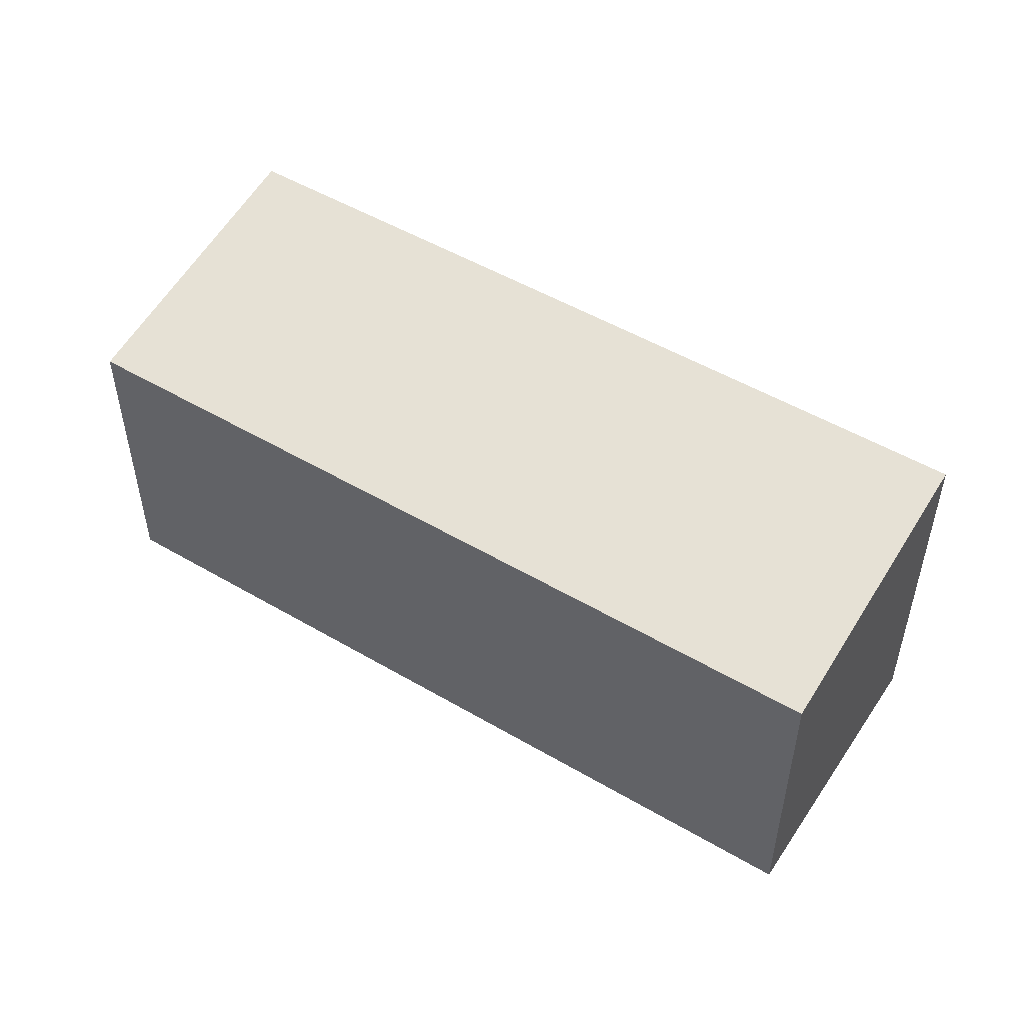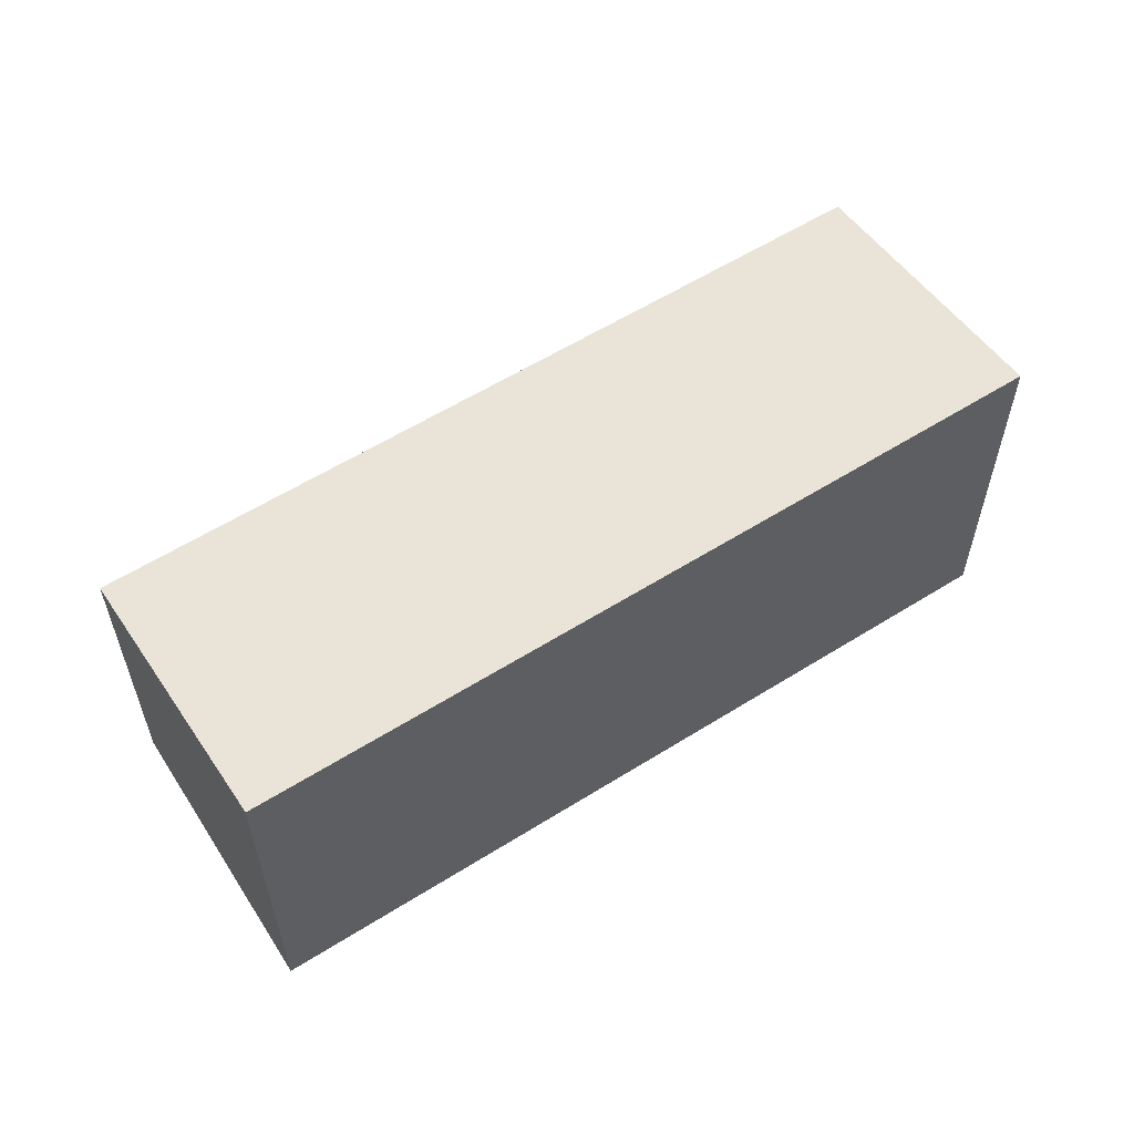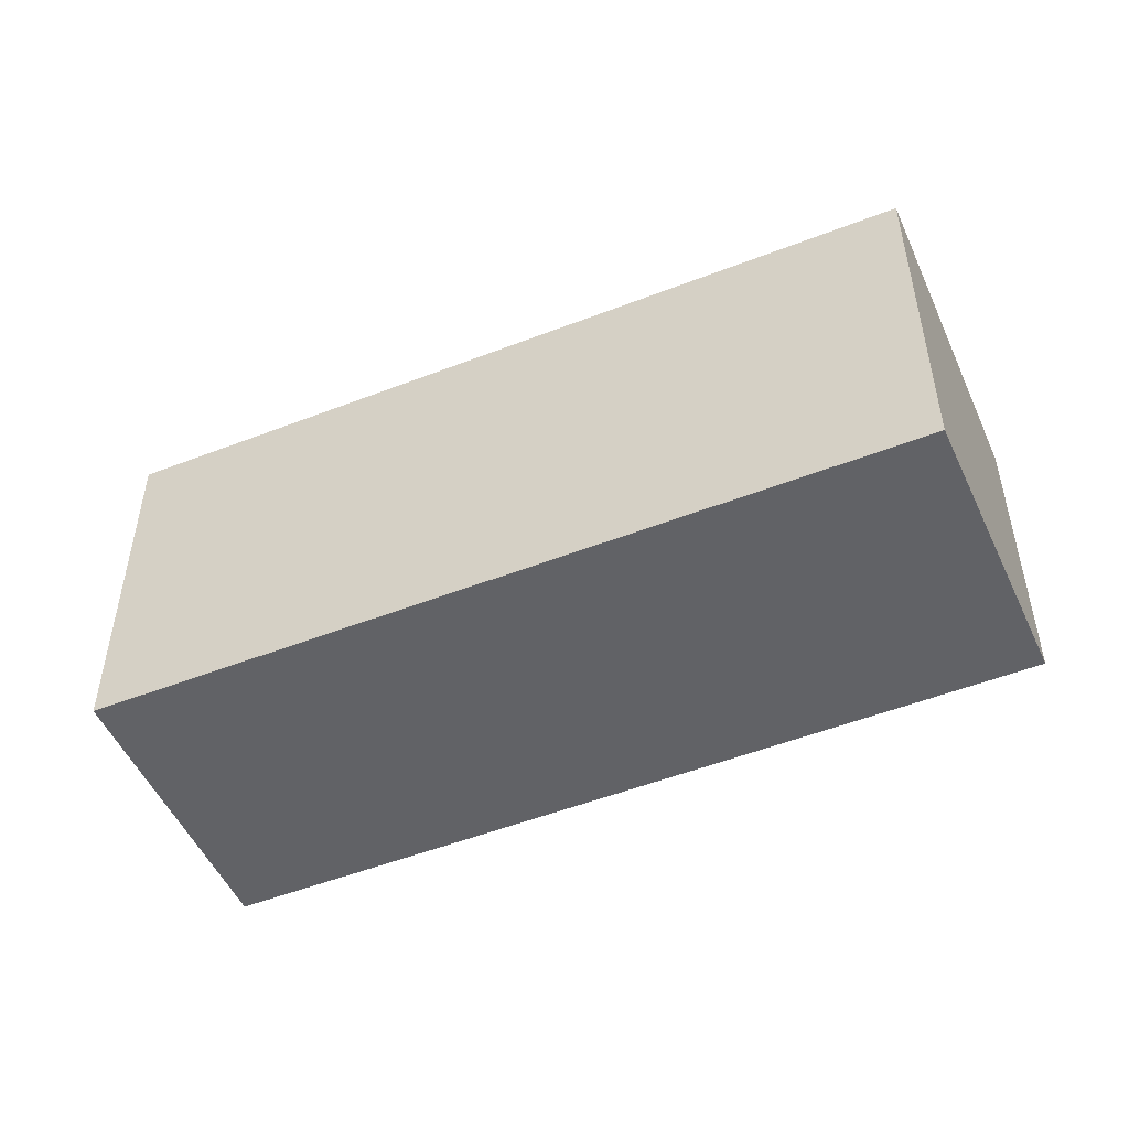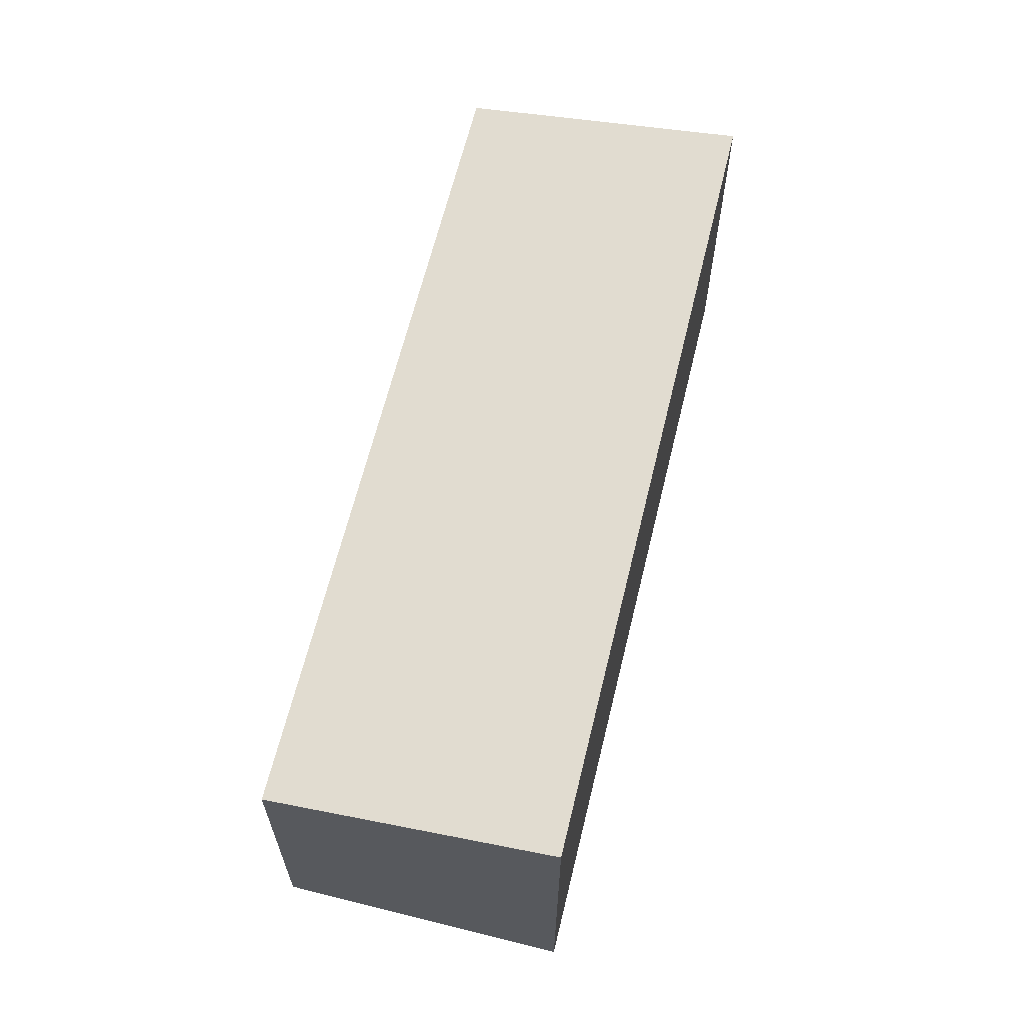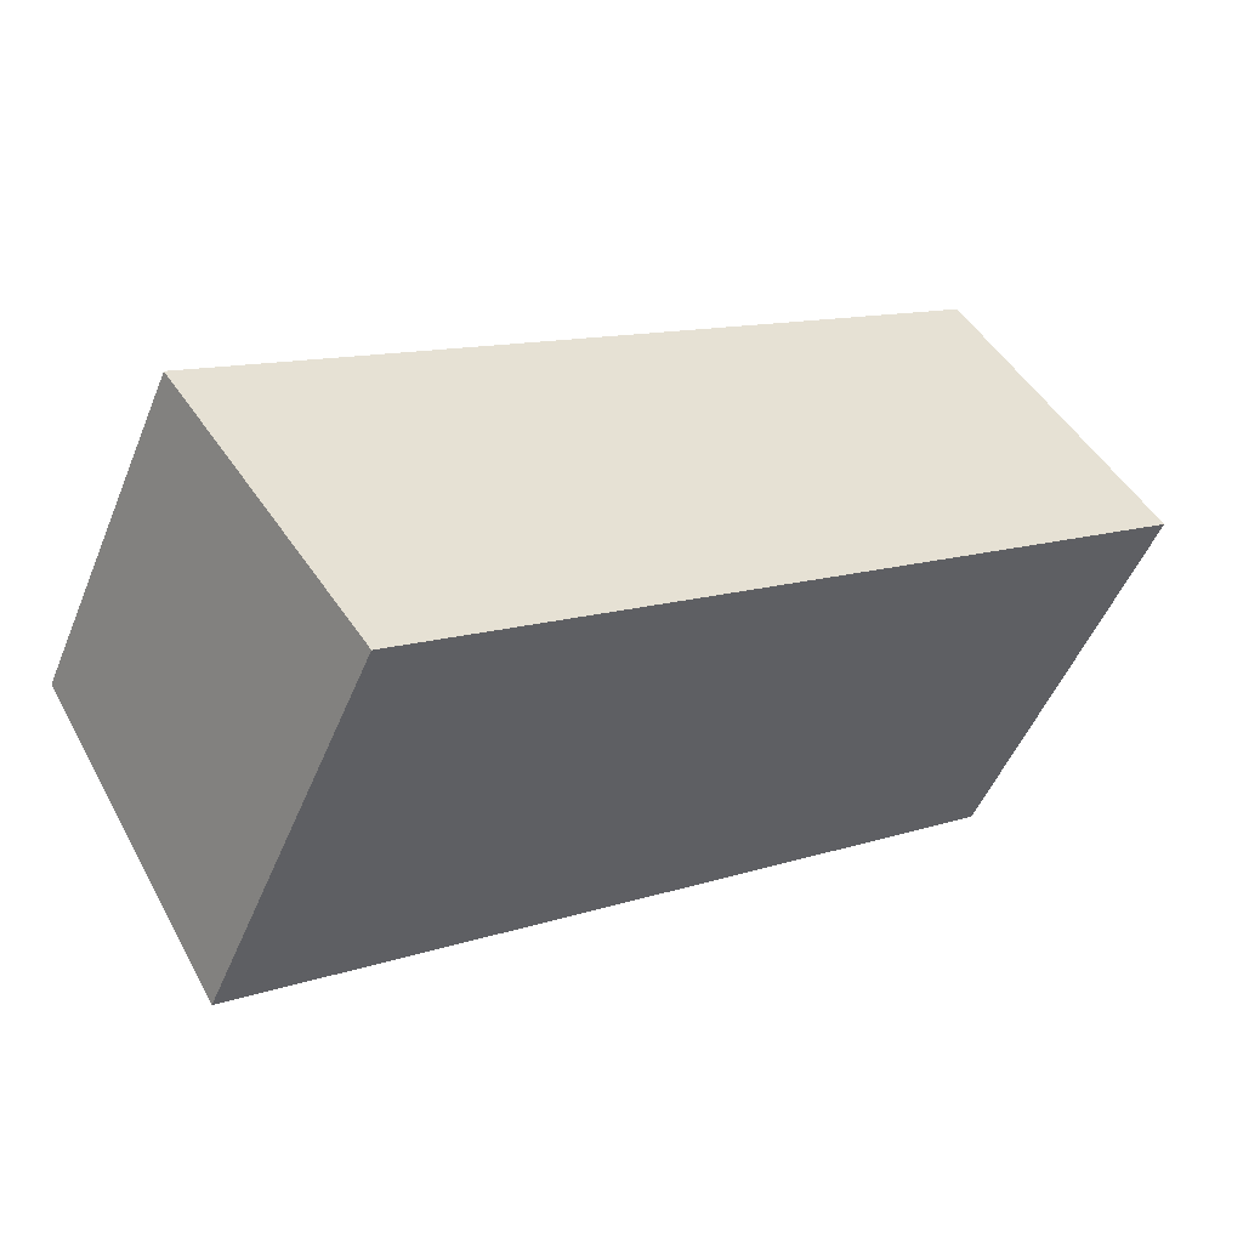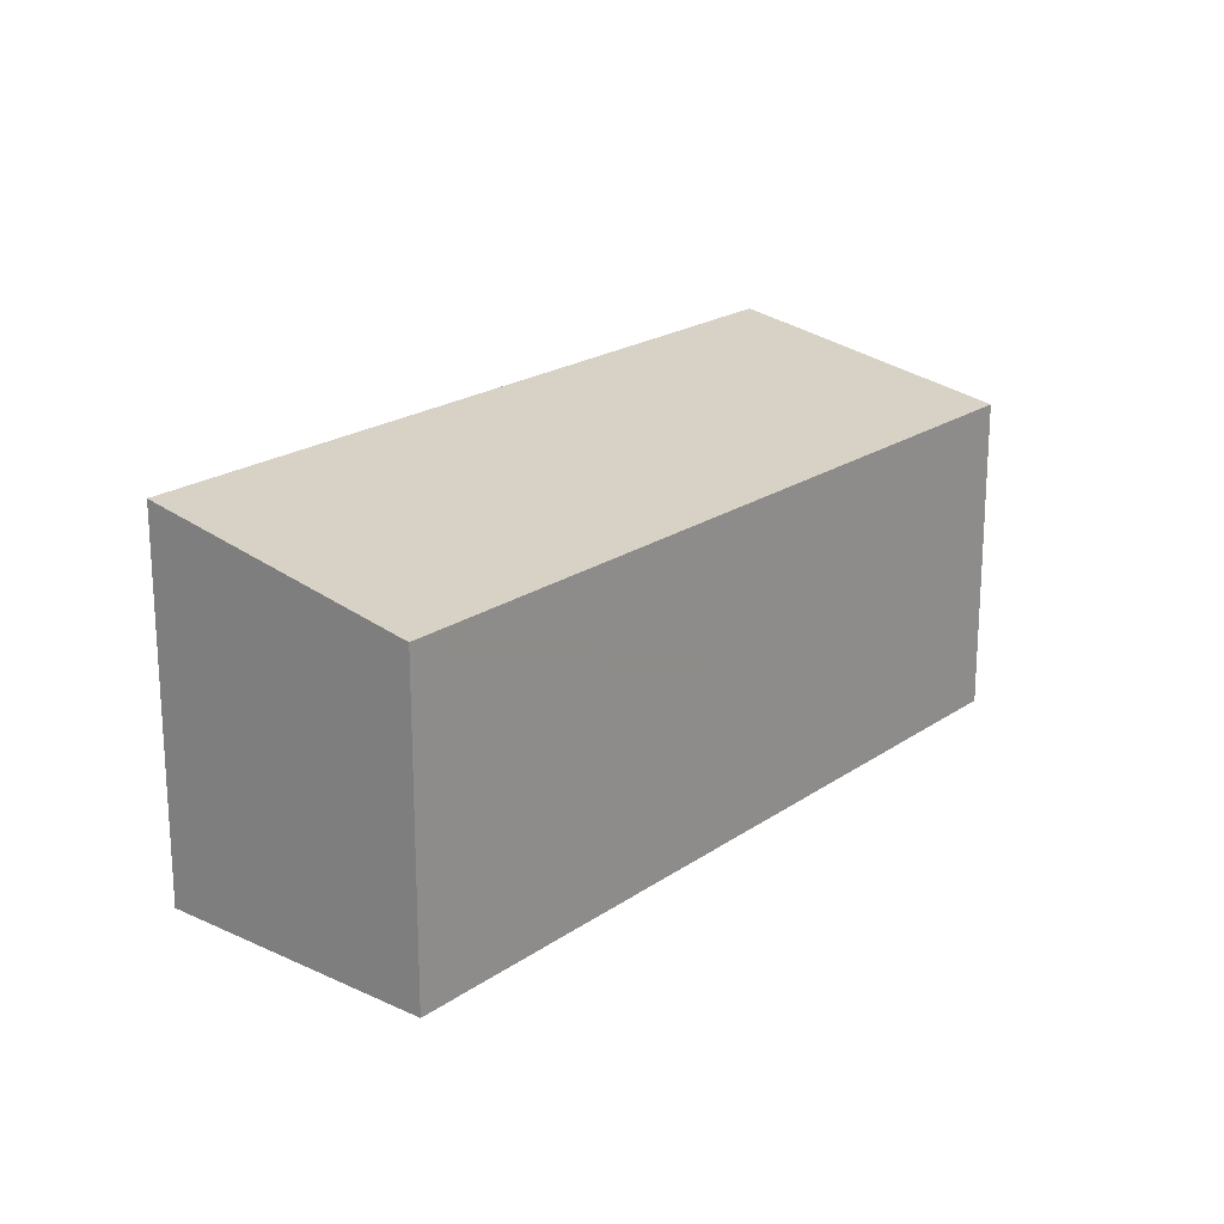
<metadata>
{"format":"obj","ext":"obj","renderer":"f3d","projection":"perspective","resolution":1024,"background":"white","views":[{"elev":51.9,"azim":-3.0,"up":"+Y"},{"elev":59.1,"azim":112.0,"up":"+Y"},{"elev":-50.7,"azim":167.9,"up":"+Y"},{"elev":64.6,"azim":68.5,"up":"+Y"},{"elev":-51.1,"azim":-22.0,"up":"+Z"},{"elev":20.4,"azim":-86.6,"up":"+Y"}]}
</metadata>
<code>
v  2.074 4.384 -2.794
v  8.133 3.768 5.777
v  10.19 4.392 2.916
v  0.366 3.768 0.26
v  0 3.768 2.307e-16
v  10.19 -1.786e-16 2.916
v  8.133 -3.537e-16 5.777
v  2.074 1.711e-16 -2.794
v  0 0 0
v  0.366 -1.592e-17 0.26
g defaultobject
f 1 2 3
f 2 1 4
f 4 1 5
f 2 6 3
f 6 2 7
f 6 1 3
f 1 6 8
f 8 5 1
f 5 8 9
f 4 7 2
f 7 4 5
f 7 5 10
f 10 5 9
f 7 8 6
f 8 7 10
f 8 10 9

</code>
